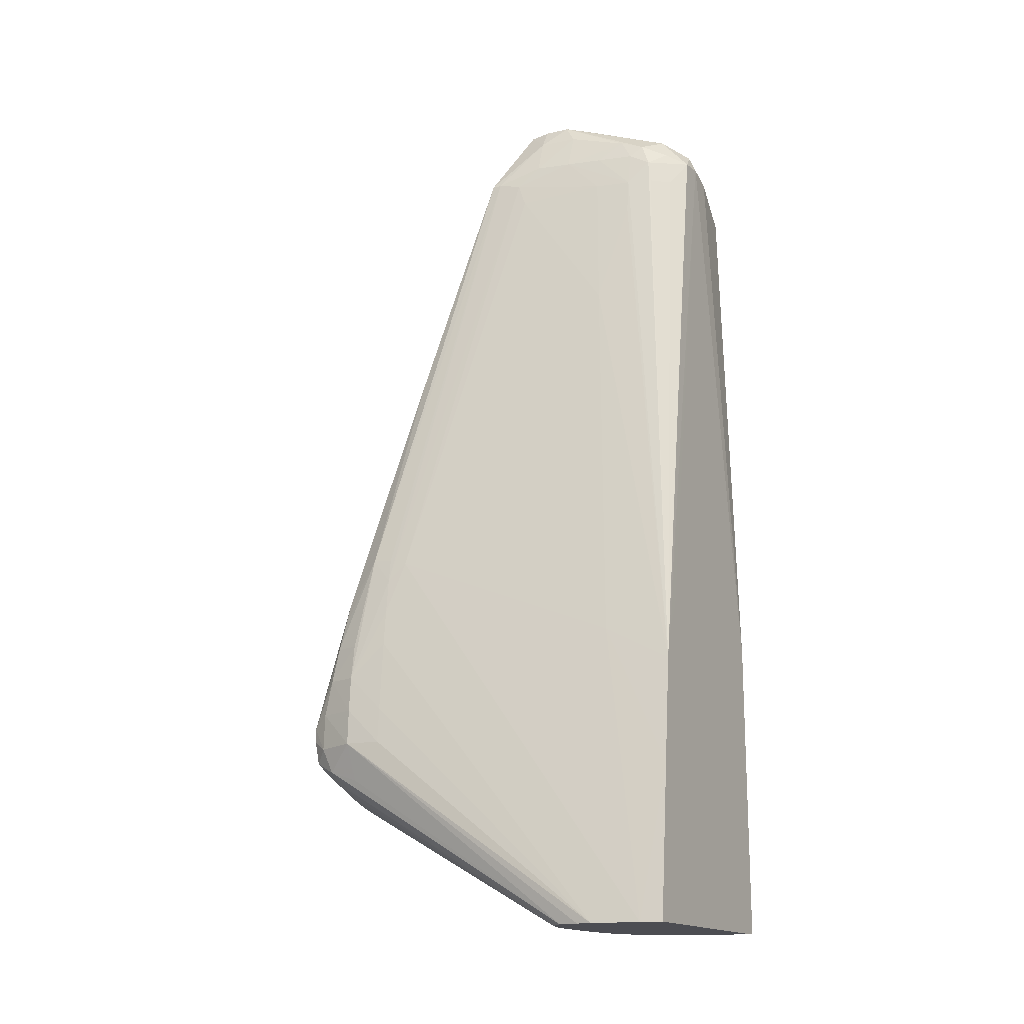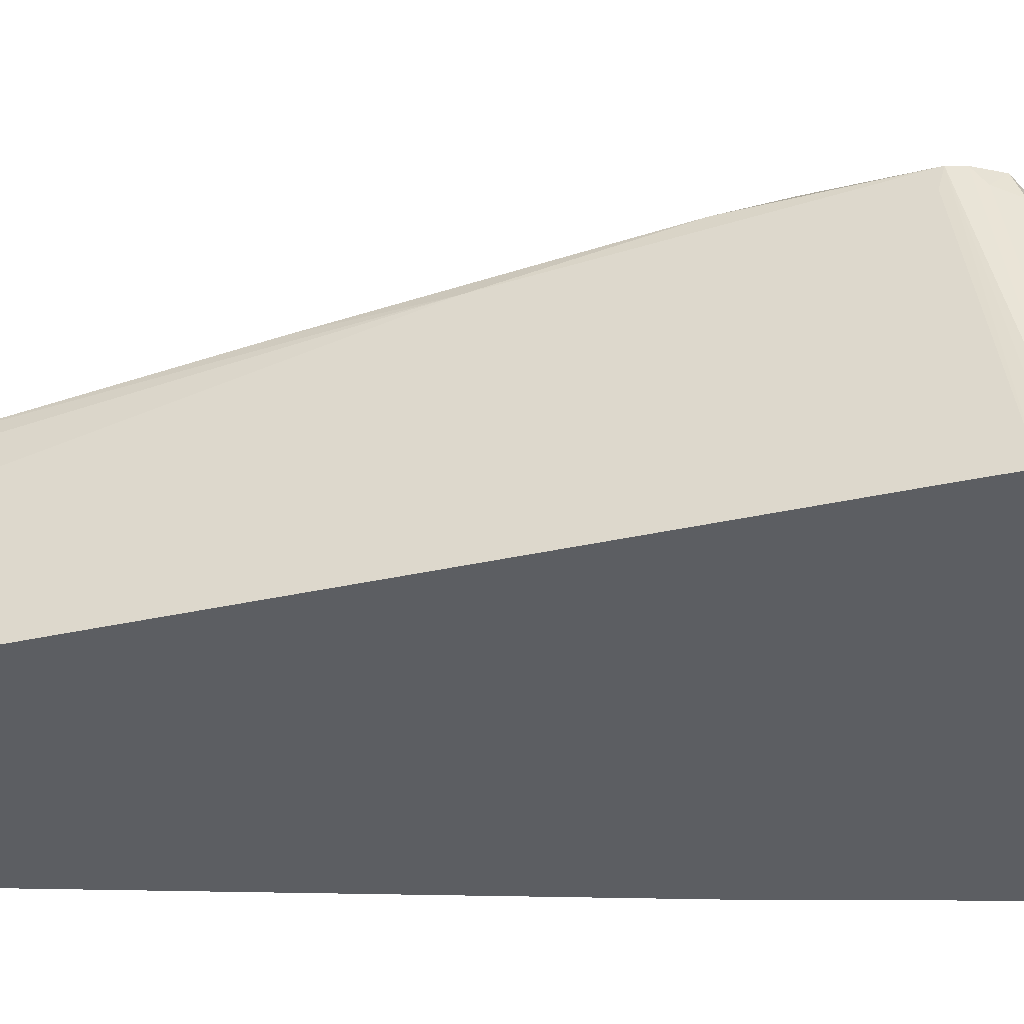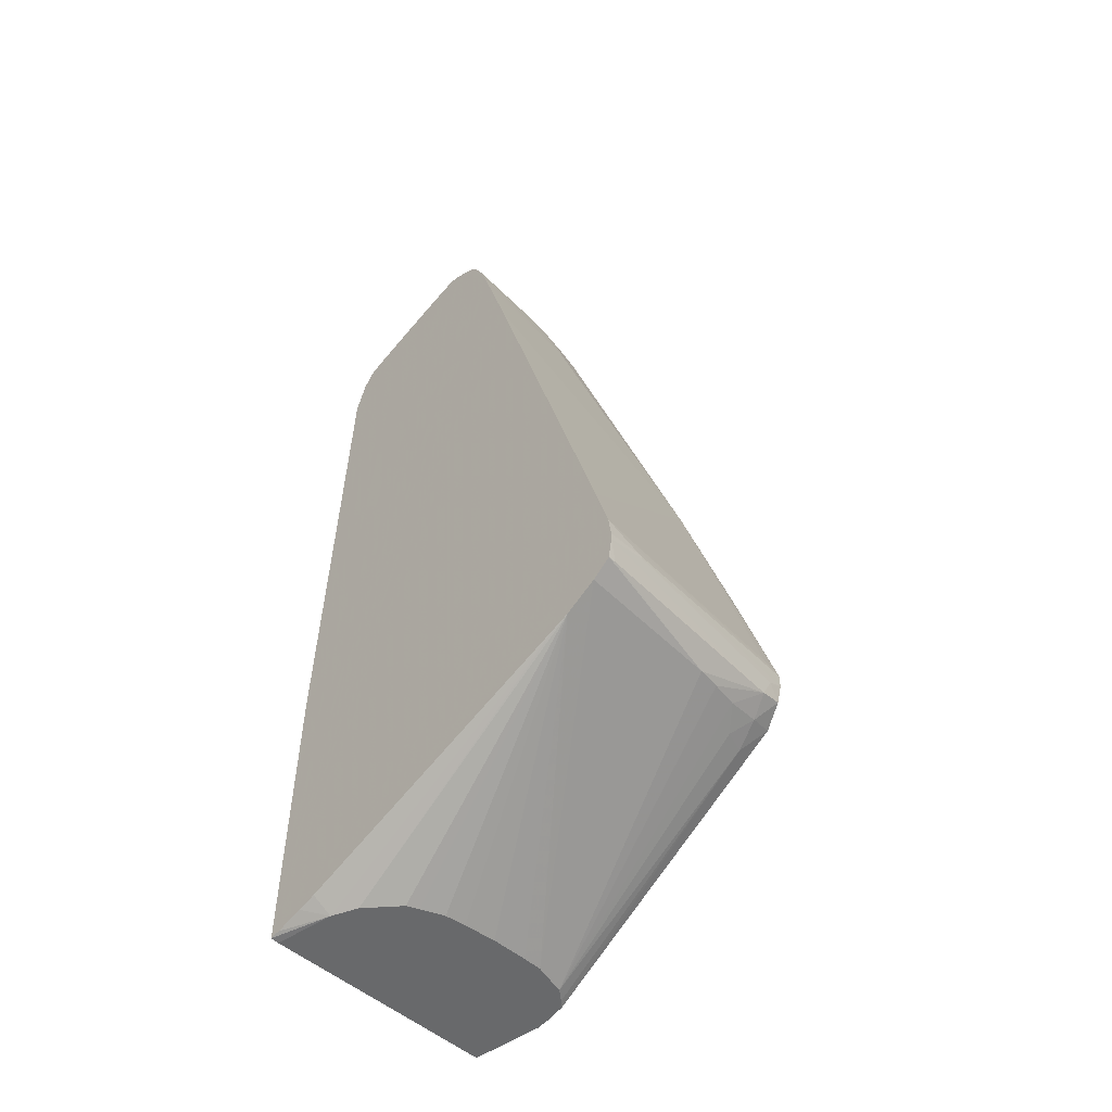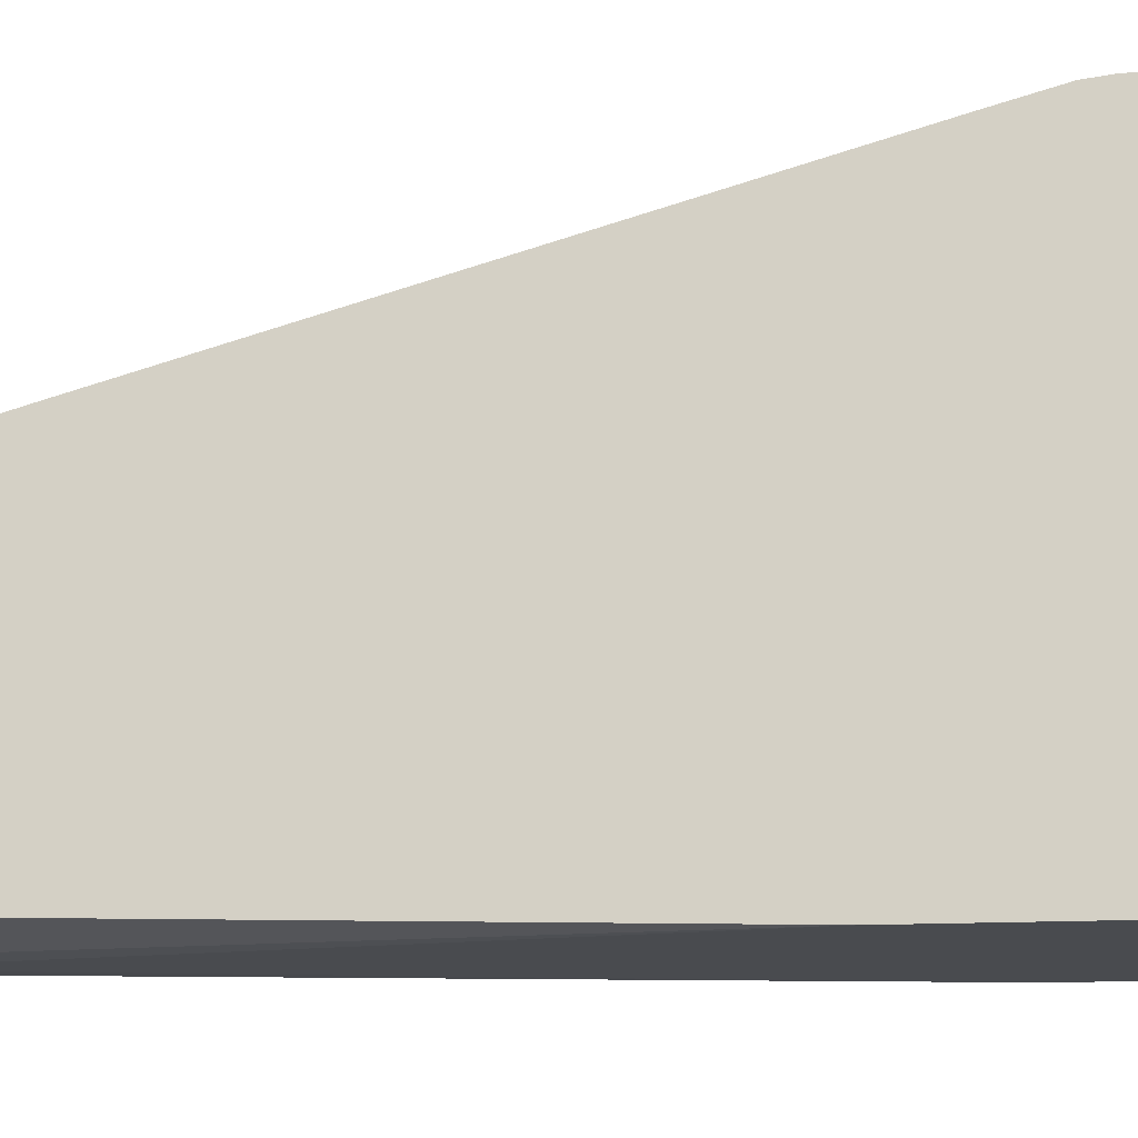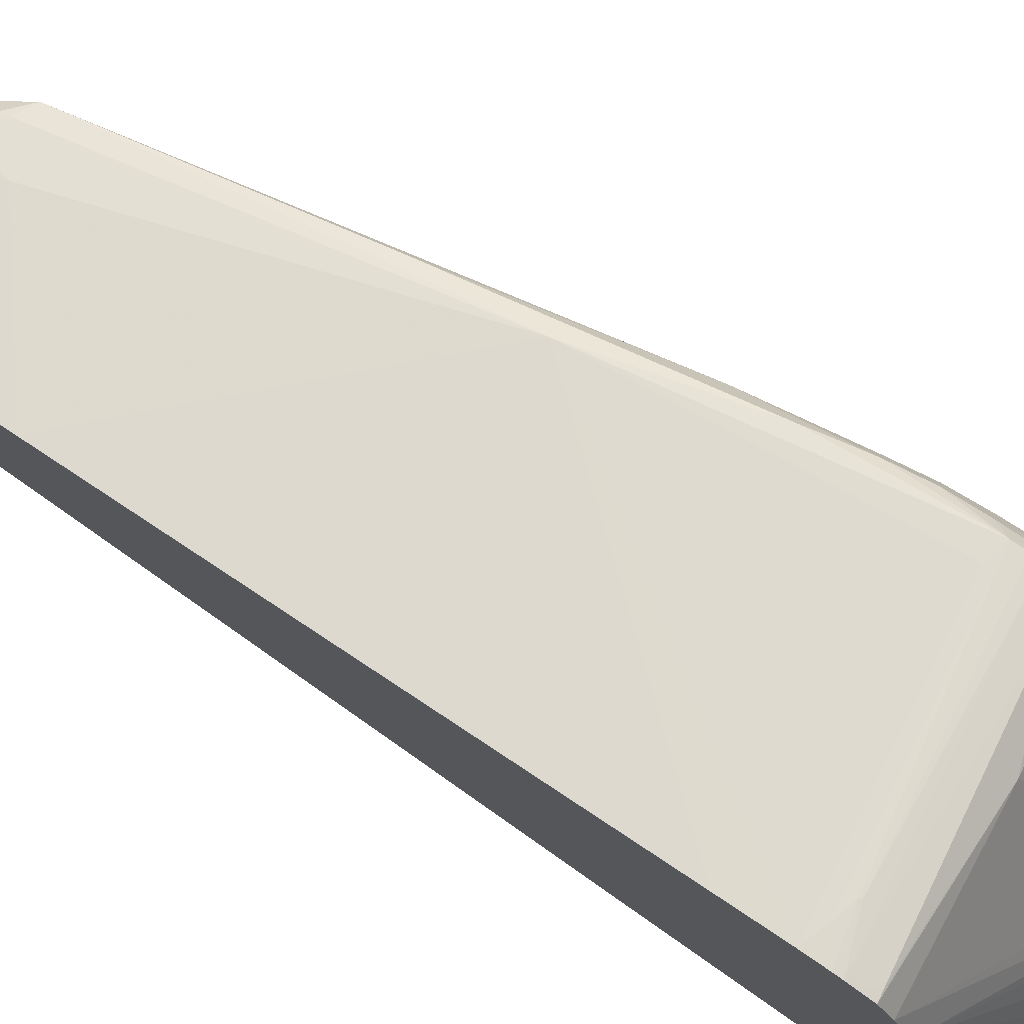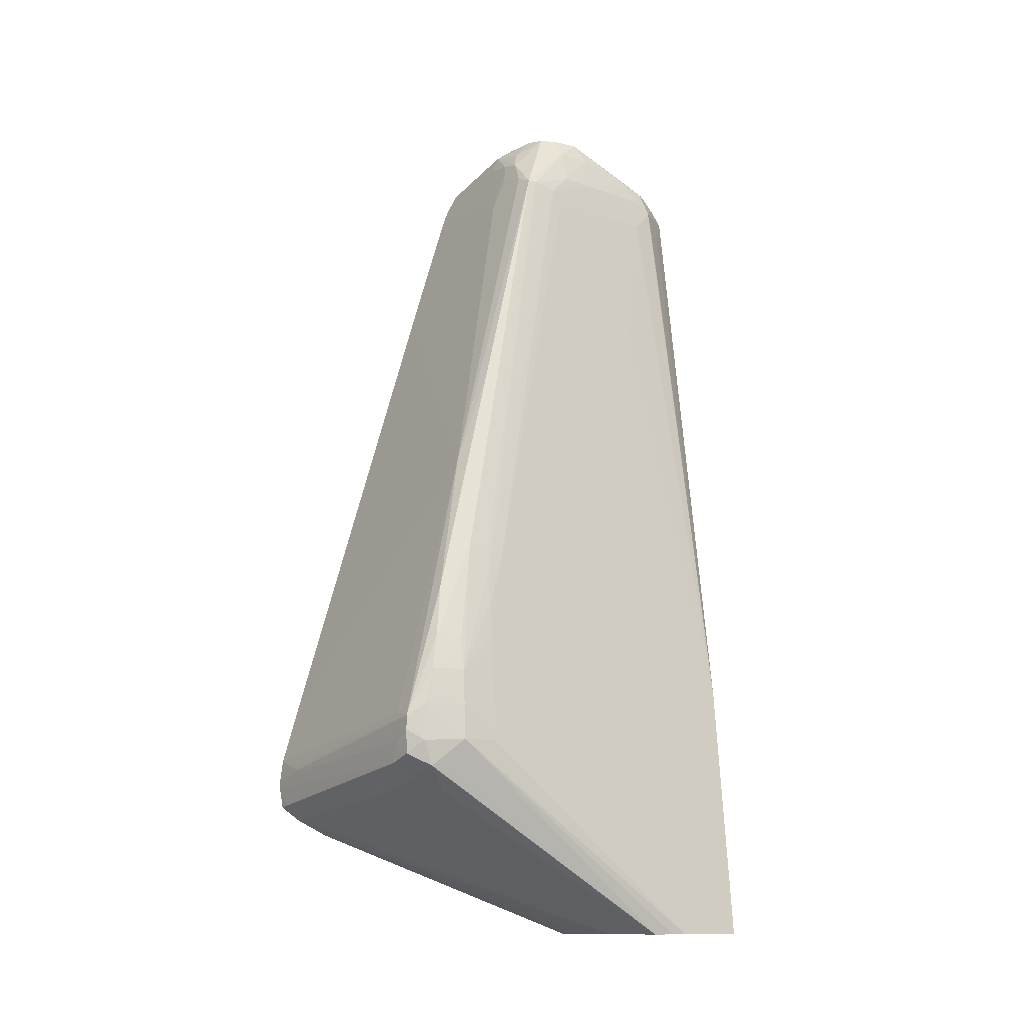
<metadata>
{"format":"obj","ext":"obj","renderer":"f3d","projection":"perspective","resolution":1024,"background":"white","views":[{"elev":-16.4,"azim":-61.9,"up":"+Z"},{"elev":52.0,"azim":90.1,"up":"+Y"},{"elev":-52.6,"azim":137.2,"up":"+Z"},{"elev":-14.0,"azim":96.9,"up":"+Y"},{"elev":79.5,"azim":124.9,"up":"+Y"},{"elev":-12.8,"azim":-117.1,"up":"+Z"}]}
</metadata>
<code>
v -0.01924 0.01655 0.02362
v -0.01937 0.01716 0.02362
v -0.01285 0.01655 0.02362
v -0.01877 0.01655 0.02792
v -0.01961 0.01849 0.02362
v -0.01869 0.01833 0.03186
v -0.01961 0.02451 0.03432
v -0.01995 0.025 0.03186
v -0.01318 0.01815 0.02362
v -0.01263 0.01655 0.02364
v -0.01844 0.01655 0.0309
v -0.01959 0.01891 0.02362
v -0.02003 0.025 0.03088
v -0.02011 0.025 0.0299
v -0.02019 0.025 0.02892
v -0.02027 0.02598 0.02892
v -0.0176 0.01892 0.04265
v -0.01973 0.025 0.03382
v -0.01985 0.025 0.03284
v -0.01767 0.02145 0.04629
v -0.01763 0.02168 0.04695
v -0.02015 0.02598 0.03088
v -0.0135 0.01883 0.02362
v -0.01263 0.0266 0.02643
v -0.01263 0.01814 0.02396
v -0.01263 0.01762 0.02384
v -0.01263 0.01683 0.02368
v -0.01263 0.01655 0.0321
v -0.01837 0.01655 0.03125
v -0.01585 0.01658 0.04731
v -0.01633 0.01698 0.04657
v -0.01676 0.01747 0.04657
v -0.01671 0.01755 0.04723
v -0.01696 0.01814 0.04657
v -0.01708 0.01814 0.04559
v -0.01952 0.01946 0.02362
v -0.02022 0.02598 0.0299
v -0.0199 0.02702 0.02989
v -0.01991 0.02705 0.02887
v -0.01983 0.02678 0.02818
v -0.01989 0.02592 0.02789
v -0.01717 0.01912 0.04657
v -0.01767 0.02233 0.04711
v -0.01963 0.025 0.03447
v -0.01964 0.02556 0.03451
v -0.01723 0.0201 0.04755
v -0.01742 0.02108 0.04755
v -0.02 0.02598 0.03186
v -0.0199 0.02681 0.03088
v -0.01427 0.01965 0.02362
v -0.01263 0.02708 0.02658
v -0.01613 0.01655 0.03265
v -0.01263 0.01694 0.04657
v -0.0144 0.01661 0.04722
v -0.0152 0.01656 0.04737
v -0.01817 0.01655 0.03192
v -0.0152 0.01677 0.04786
v -0.01595 0.01736 0.0482
v -0.01623 0.01713 0.0476
v -0.01661 0.01779 0.04789
v -0.01679 0.01813 0.04756
v -0.01702 0.01912 0.04755
v -0.01933 0.01965 0.02362
v -0.01932 0.02621 0.02753
v -0.01967 0.02749 0.02955
v -0.01956 0.02743 0.02851
v -0.01967 0.02749 0.02917
v -0.01911 0.02696 0.02791
v -0.0171 0.02108 0.04853
v -0.01767 0.02258 0.04711
v -0.01864 0.02452 0.04022
v -0.01954 0.02644 0.03328
v -0.01966 0.02652 0.03263
v -0.01979 0.02665 0.03186
v -0.01671 0.01845 0.04812
v -0.01691 0.02007 0.04858
v -0.01459 0.01978 0.02362
v -0.01762 0.02018 0.02362
v -0.01814 0.02017 0.02362
v -0.01263 0.02797 0.02702
v -0.0152 0.02003 0.02362
v -0.01576 0.0201 0.02362
v -0.01664 0.02017 0.02362
v -0.0172 0.01655 0.03269
v -0.01263 0.01725 0.04759
v -0.01413 0.01685 0.04755
v -0.01783 0.01655 0.03251
v -0.01764 0.01655 0.03257
v -0.01263 0.01761 0.04806
v -0.01422 0.01738 0.0482
v -0.0152 0.01726 0.04826
v -0.0152 0.01814 0.04864
v -0.01585 0.01947 0.04905
v -0.0165 0.01972 0.04895
v -0.01675 0.02038 0.04909
v -0.01903 0.0199 0.02362
v -0.01867 0.02649 0.02744
v -0.01912 0.02753 0.02969
v -0.01263 0.02851 0.02879
v -0.01324 0.02848 0.02859
v -0.01377 0.02844 0.02846
v -0.01866 0.02551 0.03732
v -0.01891 0.02753 0.02829
v -0.01919 0.02756 0.02887
v -0.01377 0.02844 0.02839
v -0.01814 0.02713 0.02766
v -0.01676 0.02108 0.04911
v -0.01671 0.02162 0.04906
v -0.01666 0.02255 0.04803
v -0.01716 0.02268 0.04734
v -0.01671 0.02746 0.02744
v -0.01263 0.02848 0.02738
v -0.01263 0.01812 0.04822
v -0.01422 0.01814 0.04848
v -0.01551 0.01947 0.04905
v -0.0152 0.02108 0.04935
v -0.01618 0.02007 0.04916
v -0.01618 0.02108 0.04931
v -0.01736 0.02732 0.02753
v -0.01263 0.02858 0.02819
v -0.01263 0.0281 0.03027
v -0.01618 0.02311 0.04657
v -0.01263 0.02433 0.04359
v -0.01263 0.02858 0.02797
v -0.01286 0.02846 0.02742
v -0.01618 0.0218 0.04916
v -0.01627 0.02234 0.04854
v -0.01627 0.02275 0.04764
v -0.0152 0.02245 0.04885
v -0.016 0.0226 0.04822
v -0.01263 0.01874 0.04839
v -0.01367 0.02055 0.04903
v -0.01519 0.02007 0.04915
v -0.01263 0.01912 0.04849
v -0.01422 0.02108 0.04922
v -0.01263 0.02145 0.04904
v -0.01263 0.02164 0.04904
v -0.01324 0.02175 0.04909
v -0.01422 0.02191 0.04917
v -0.0152 0.02196 0.04922
v -0.0152 0.02265 0.04836
v -0.01263 0.02318 0.04755
v -0.01263 0.02332 0.04708
v -0.01263 0.02343 0.04669
v -0.01263 0.02357 0.04622
v -0.01263 0.02392 0.045
v -0.01263 0.02404 0.04461
v -0.01422 0.0224 0.04887
v -0.01263 0.02279 0.04836
v -0.01263 0.02304 0.04786
v -0.01263 0.02097 0.04895
v -0.0133 0.02112 0.04908
v -0.01263 0.02013 0.04875
v -0.01263 0.02191 0.04896
v -0.01263 0.02209 0.04886
v -0.01263 0.02259 0.04855
f 69 107 108
f 69 95 107
f 69 76 95
f 68 103 106
f 68 106 97
f 67 105 104
f 65 100 101
f 66 67 104
f 66 103 68
f 65 102 98
f 65 72 102
f 65 74 72
f 65 105 67
f 65 101 105
f 66 104 103
f 69 108 70
f 80 96 111
f 70 109 110
f 65 99 100
f 93 116 117
f 93 115 116
f 92 115 93
f 92 114 115
f 90 92 91
f 89 92 90
f 70 108 109
f 89 114 92
f 80 111 112
f 79 96 80
f 75 95 76
f 72 74 73
f 71 102 72
f 70 102 71
f 70 110 102
f 89 113 114
f 93 117 94
f 55 88 84
f 64 97 96
f 54 85 86
f 53 85 54
f 52 55 84
f 51 83 78
f 51 82 83
f 51 81 82
f 51 77 81
f 54 86 57
f 51 79 80
f 50 77 51
f 49 74 65
f 48 74 49
f 47 76 69
f 46 76 47
f 46 75 76
f 94 117 95
f 51 78 79
f 65 98 99
f 54 57 55
f 55 87 88
f 64 68 97
f 63 64 96
f 61 75 62
f 60 95 75
f 60 75 61
f 58 60 59
f 58 95 60
f 55 56 87
f 58 94 95
f 58 92 93
f 58 91 92
f 57 91 58
f 57 90 91
f 57 89 90
f 57 85 89
f 57 86 85
f 58 93 94
f 95 117 118
f 116 135 136
f 96 97 106
f 129 141 130
f 126 129 127
f 126 140 129
f 122 147 123
f 122 146 147
f 122 145 146
f 122 144 145
f 122 143 144
f 122 142 143
f 122 141 142
f 122 130 141
f 122 128 130
f 118 140 126
f 116 140 118
f 116 139 140
f 129 140 148
f 129 148 149
f 129 149 150
f 129 150 142
f 46 62 75
f 148 156 149
f 148 155 156
f 139 148 140
f 139 155 148
f 139 154 155
f 138 154 139
f 116 138 139
f 137 154 138
f 135 152 136
f 132 153 151
f 132 134 153
f 132 135 133
f 132 152 135
f 132 151 152
f 129 142 141
f 136 152 151
f 95 118 107
f 116 137 138
f 116 133 135
f 103 111 119
f 103 125 111
f 103 124 125
f 103 104 124
f 102 123 121
f 102 122 123
f 102 110 122
f 101 124 105
f 101 120 124
f 100 120 101
f 99 102 121
f 99 120 100
f 98 102 99
f 96 119 111
f 96 106 119
f 103 119 106
f 104 105 124
f 107 118 108
f 108 118 126
f 116 118 117
f 115 134 132
f 115 131 134
f 115 133 116
f 115 132 133
f 114 131 115
f 113 131 114
f 116 136 137
f 112 125 124
f 110 128 122
f 109 130 128
f 109 129 130
f 109 127 129
f 109 128 110
f 108 127 109
f 108 126 127
f 111 125 112
f 45 74 48
f 5 15 16
f 45 72 73
f 10 24 51
f 10 25 24
f 10 26 25
f 10 27 26
f 9 27 10
f 9 26 27
f 9 25 26
f 9 24 25
f 9 23 24
f 8 22 13
f 8 19 22
f 7 21 18
f 7 20 21
f 7 17 20
f 7 19 8
f 10 51 80
f 7 18 19
f 10 80 112
f 10 124 120
f 10 154 137
f 10 155 154
f 10 156 155
f 10 149 156
f 10 150 149
f 10 142 150
f 10 143 142
f 10 144 143
f 10 145 144
f 10 146 145
f 10 147 146
f 10 123 147
f 10 121 123
f 10 99 121
f 10 120 99
f 10 112 124
f 6 17 7
f 6 11 17
f 5 16 12
f 1 9 3
f 1 23 9
f 1 50 23
f 1 77 50
f 1 81 77
f 1 82 81
f 1 83 82
f 1 78 83
f 1 79 78
f 1 96 79
f 1 63 96
f 1 36 63
f 1 12 36
f 1 5 12
f 1 2 5
f 1 3 10
f 1 10 28
f 1 28 52
f 1 52 84
f 45 73 74
f 5 14 15
f 5 13 14
f 5 8 13
f 3 9 10
f 2 8 5
f 2 7 8
f 10 137 136
f 2 6 7
f 1 4 2
f 1 11 4
f 1 29 11
f 1 56 29
f 1 87 56
f 1 88 87
f 1 84 88
f 2 4 6
f 10 136 151
f 4 11 6
f 10 153 134
f 33 61 34
f 33 60 61
f 33 59 60
f 31 33 32
f 30 33 31
f 30 59 33
f 30 58 59
f 30 57 58
f 30 55 57
f 29 55 30
f 29 56 55
f 28 55 52
f 28 54 55
f 28 53 54
f 23 51 24
f 34 61 62
f 34 62 46
f 34 46 42
f 36 40 64
f 10 151 153
f 45 71 72
f 45 70 71
f 43 45 44
f 43 70 45
f 43 69 70
f 43 47 69
f 23 50 51
f 40 68 64
f 39 67 66
f 39 65 67
f 39 66 40
f 38 49 65
f 38 65 39
f 37 49 38
f 36 64 63
f 40 66 68
f 22 49 37
f 36 41 40
f 22 45 48
f 14 22 37
f 13 22 14
f 12 16 36
f 11 35 17
f 11 34 35
f 11 33 34
f 11 31 32
f 14 37 15
f 11 30 31
f 10 53 28
f 10 85 53
f 10 89 85
f 10 113 89
f 10 131 113
f 22 48 49
f 10 134 131
f 11 29 30
f 15 37 16
f 11 32 33
f 18 45 22
f 21 42 46
f 20 42 21
f 18 44 45
f 18 43 44
f 18 21 43
f 16 37 38
f 21 47 43
f 18 22 19
f 17 34 42
f 17 35 34
f 16 41 36
f 16 40 41
f 16 39 40
f 16 38 39
f 17 42 20
f 21 46 47

</code>
